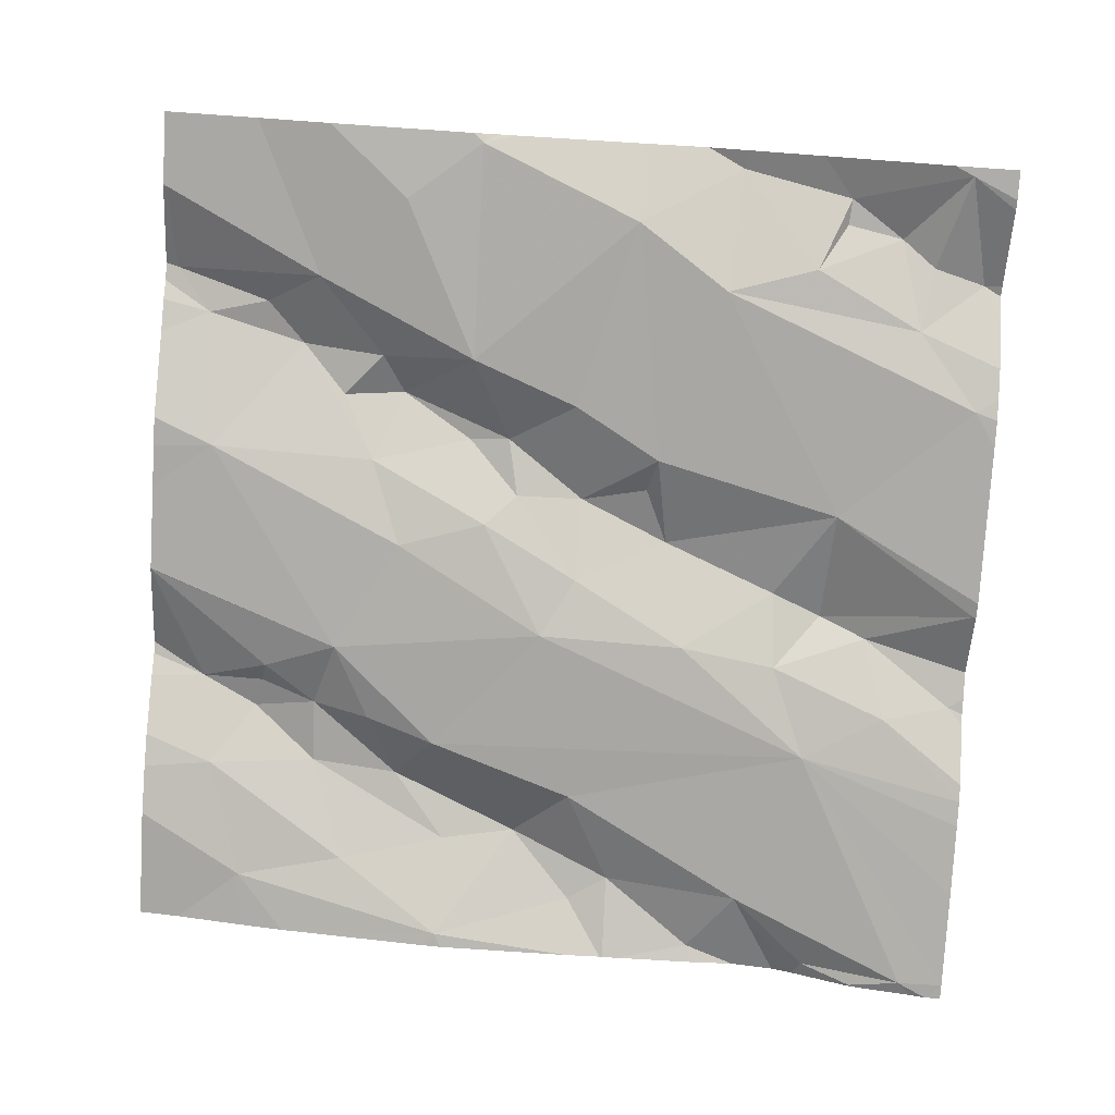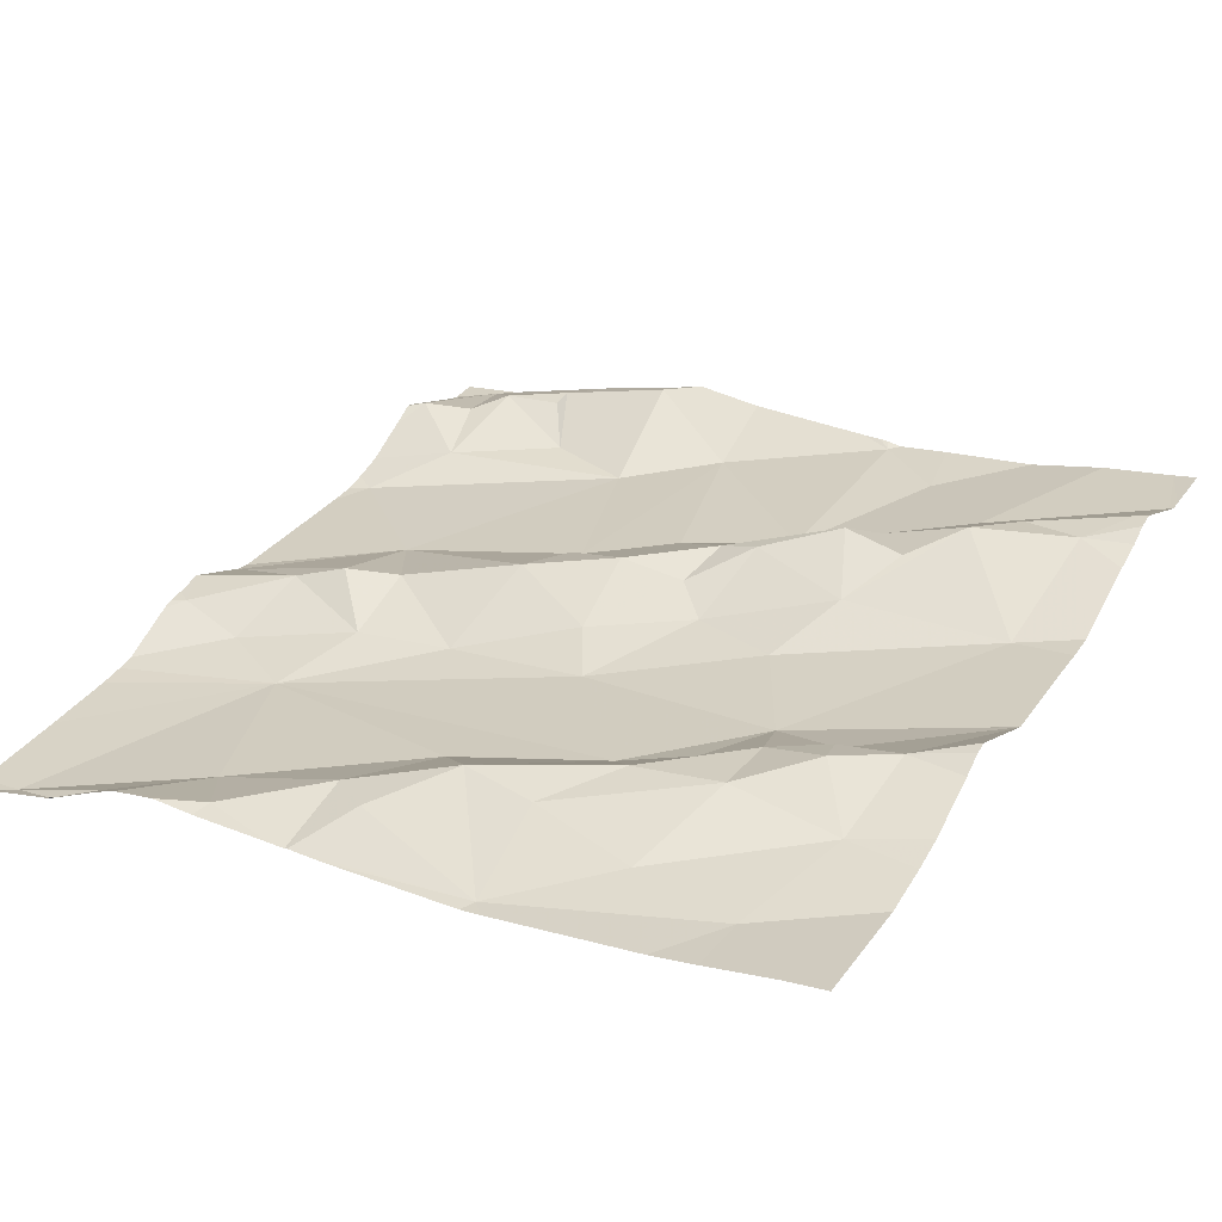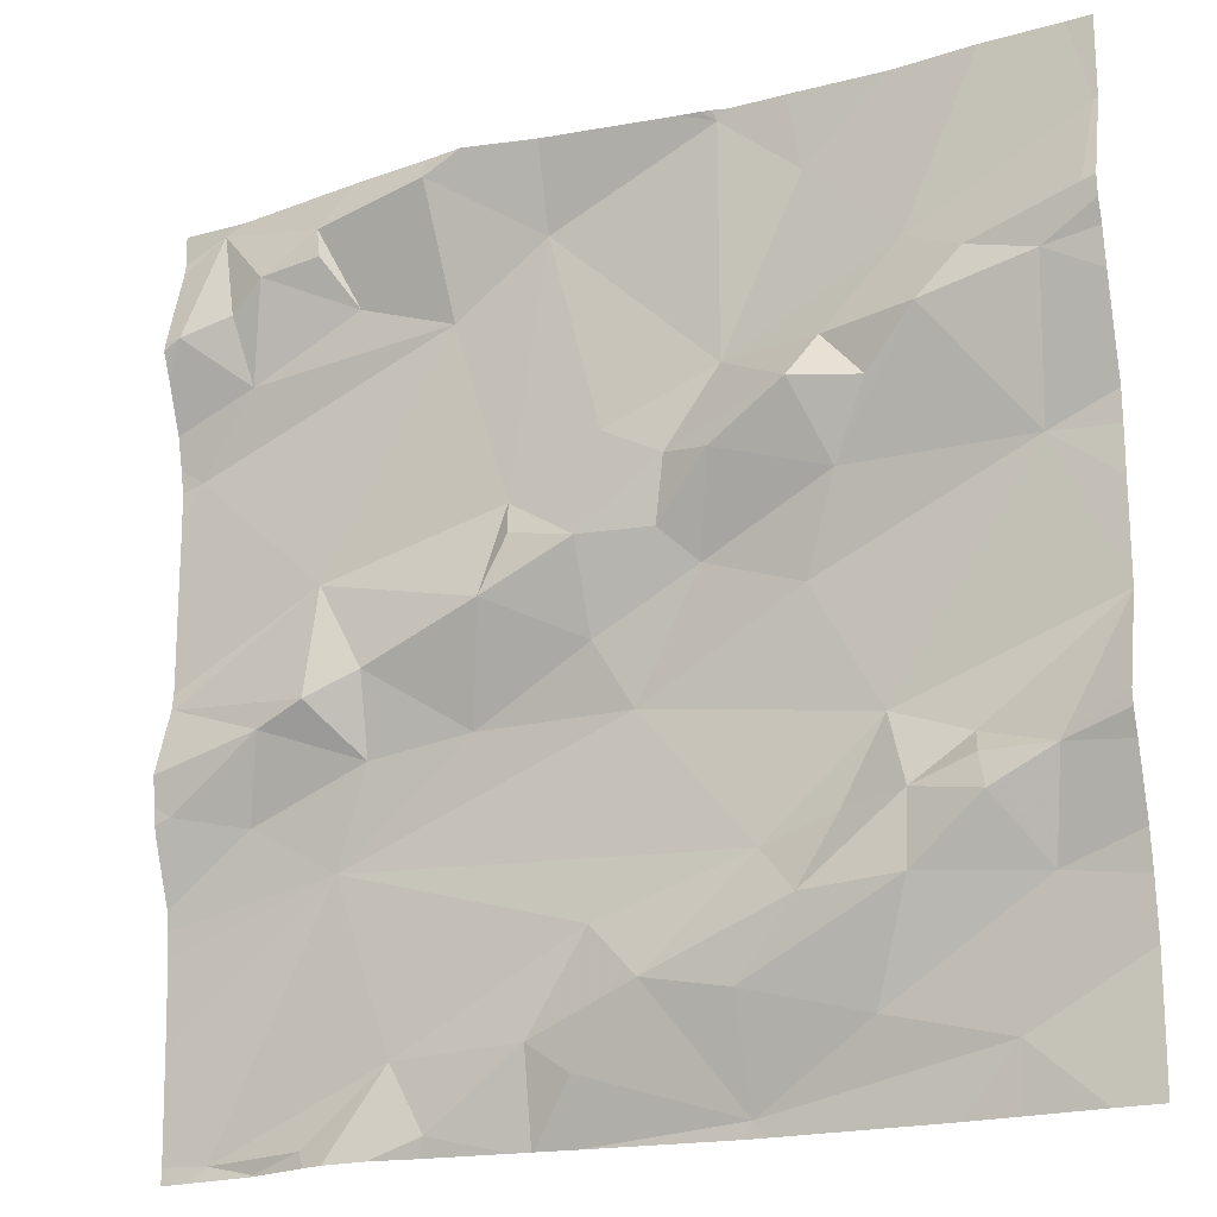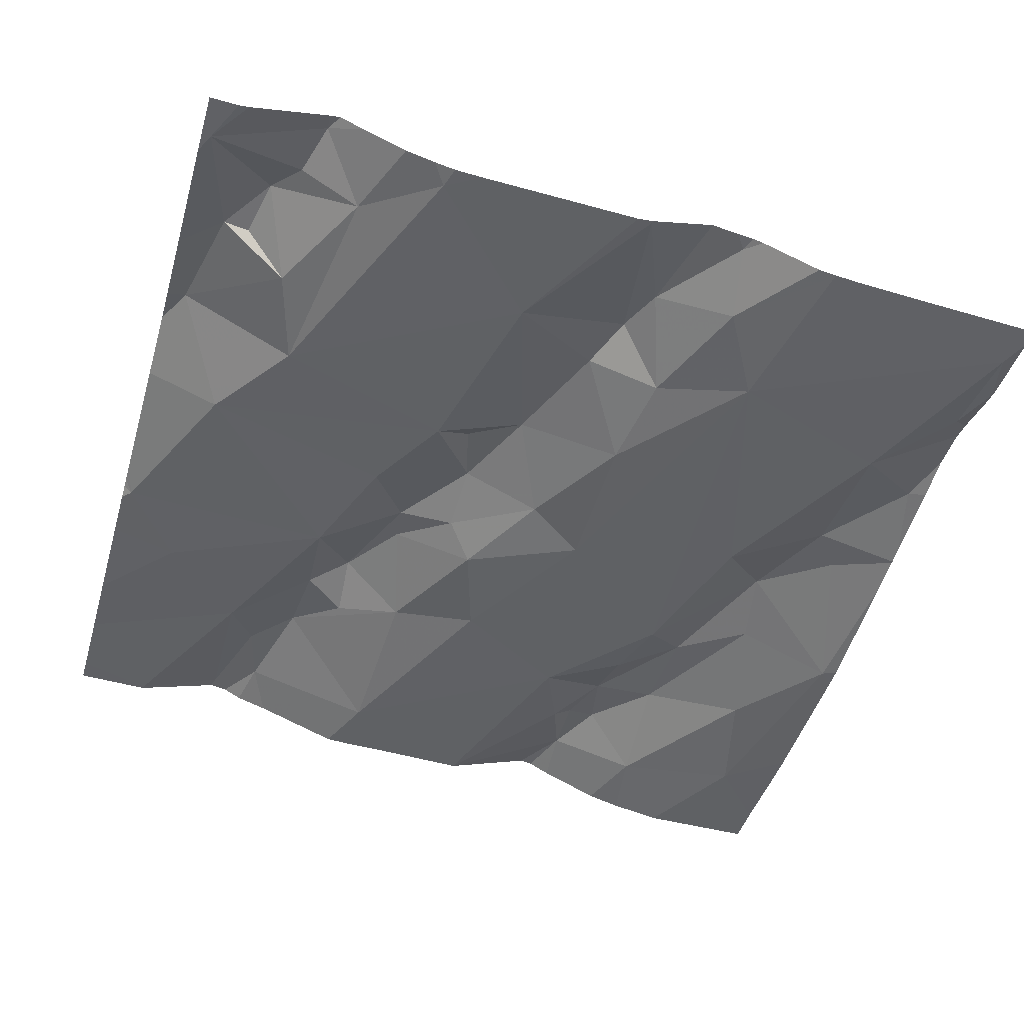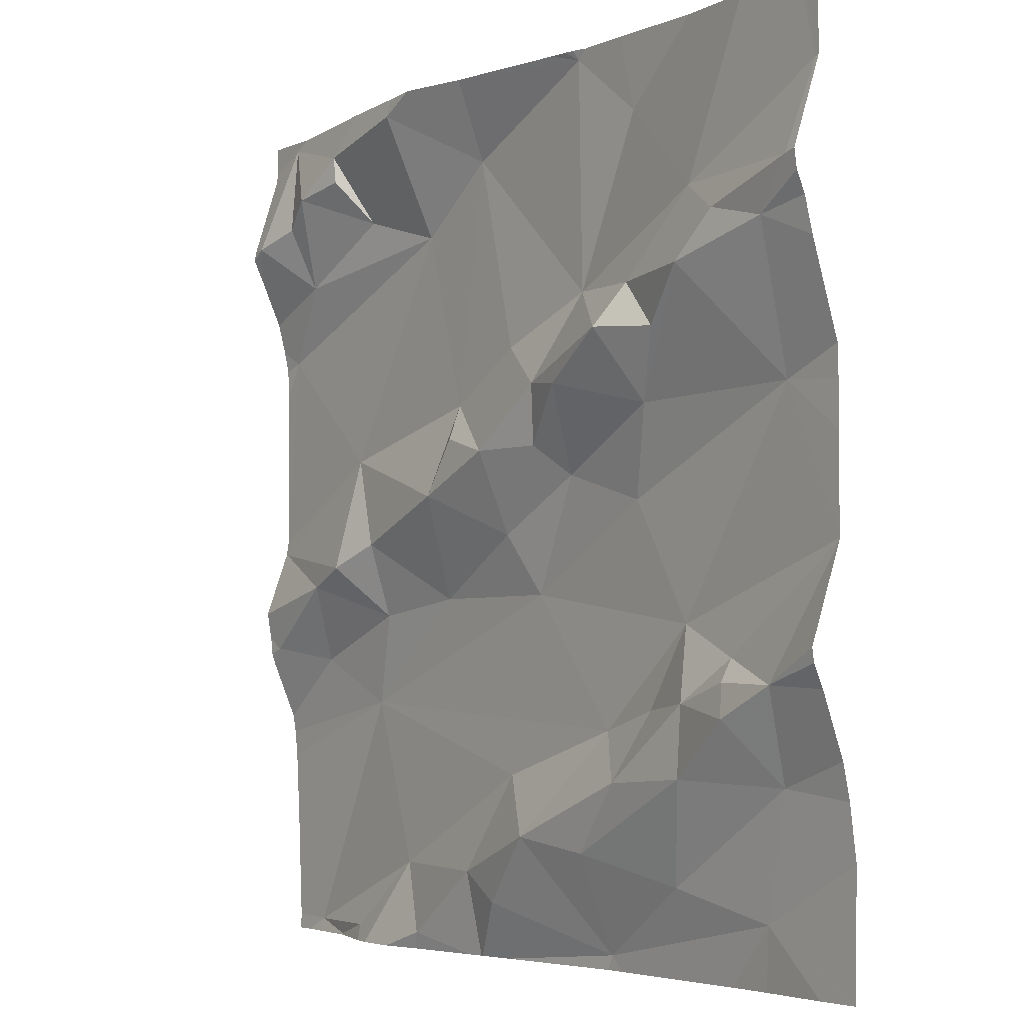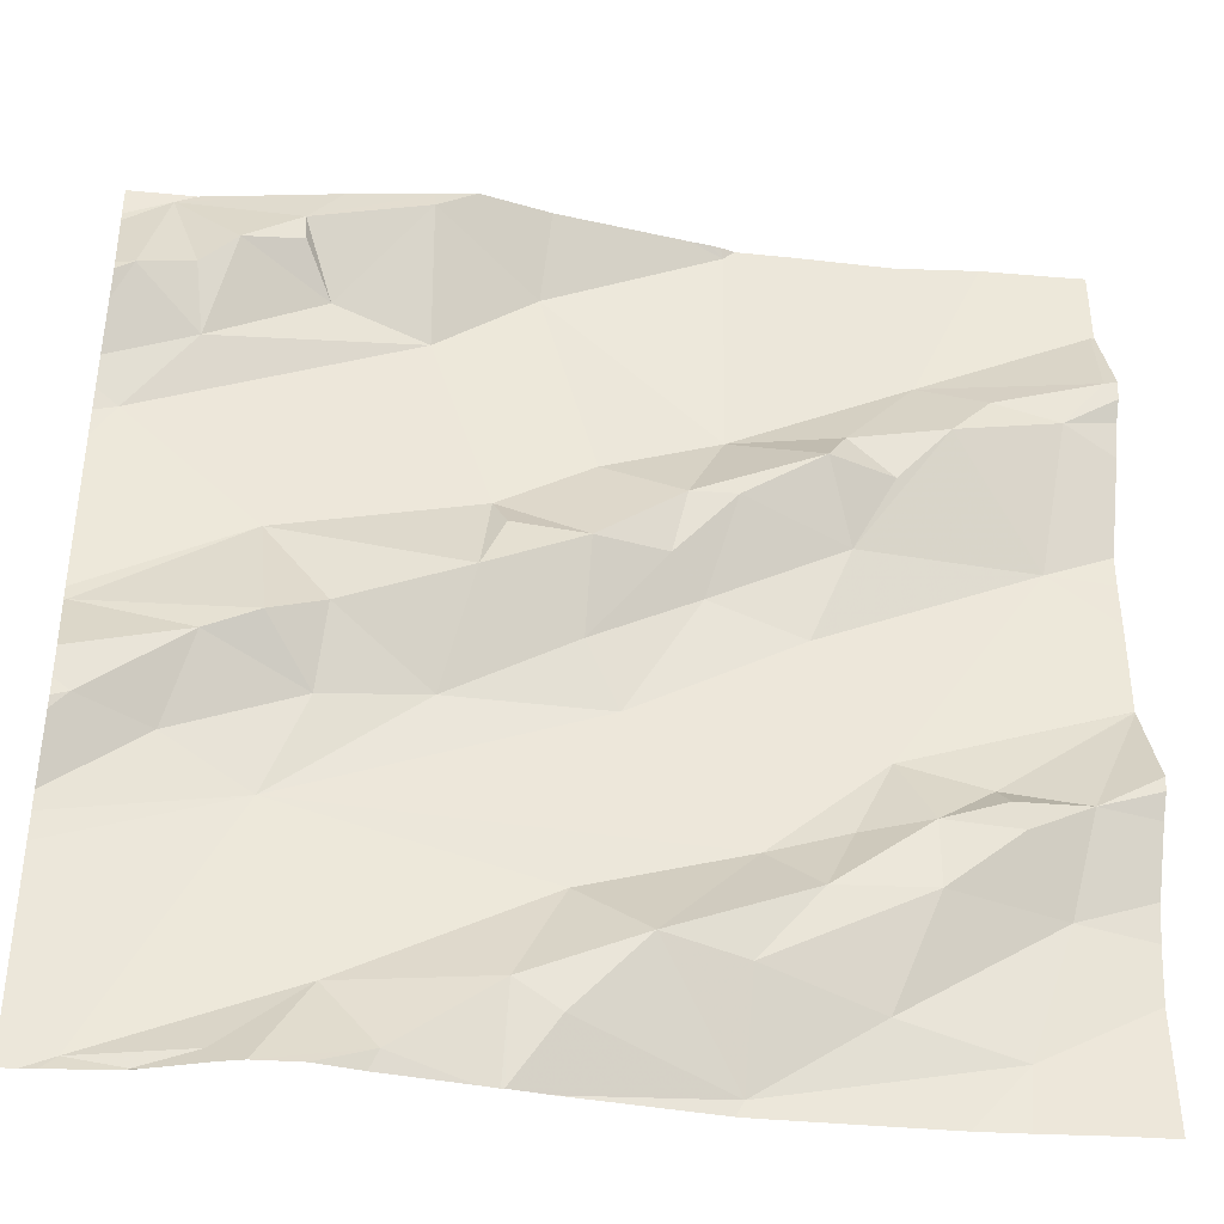
<metadata>
{"format":"obj","ext":"obj","renderer":"f3d","projection":"perspective","resolution":1024,"background":"white","views":[{"elev":-77.1,"azim":176.4,"up":"+Z"},{"elev":31.1,"azim":29.3,"up":"+Z"},{"elev":-19.5,"azim":20.0,"up":"+Y"},{"elev":-53.8,"azim":-106.2,"up":"+Z"},{"elev":-4.3,"azim":46.5,"up":"+Y"},{"elev":-38.9,"azim":-14.2,"up":"+Y"}]}
</metadata>
<code>
v -31.73 235.6 502.6
v -31.46 235.5 502.7
v -31.81 235.6 502.6
v -31.79 235.7 502.7
v -31.3 235.3 502.7
v -31.13 235.3 502.7
v -31.69 235.7 502.6
v -31.24 236.2 502.7
v -31.32 236 502.7
v -31.3 235.5 502.7
v -31.22 235.5 502.7
v -31.66 235.4 502.6
v -31.8 236.1 502.7
v -31.74 236.2 502.7
v -31.6 236.1 502.7
v -31.74 235.8 502.6
v -31.74 235.7 502.7
v -31.9 235.7 502.6
v -31.82 236 502.6
v -31.88 236 502.6
v -31.7 236.1 502.7
v -30.98 236.2 502.8
v -31.31 235.3 502.7
v -31.31 236.2 502.7
v -31.31 235.4 502.7
v -31.42 235.7 502.7
v -31.18 235.6 502.7
v -31.38 235.8 502.7
v -31.34 235.8 502.7
v -31.45 235.7 502.7
v -31.25 235.8 502.7
v -30.96 235.3 502.7
v -31.51 235.3 502.7
v -31.07 235.3 502.7
v -31.03 235.5 502.7
v -31.74 235.3 502.6
v -31.25 236.2 502.7
v -31.02 235.9 502.7
v -31.4 235.4 502.7
v -31.25 235.5 502.7
v -31.53 235.3 502.7
v -31.72 235.3 502.7
v -31.7 236.2 502.7
v -31.33 236.2 502.7
v -31.08 235.5 502.8
v -31.15 235.6 502.7
v -31.09 235.6 502.7
v -31.15 235.5 502.7
v -31.24 235.9 502.8
v -31.09 235.6 502.7
v -31.37 235.9 502.7
v -31.17 235.9 502.7
v -31.21 235.9 502.7
v -31.19 235.4 502.7
v -31.32 236.2 502.7
v -31.14 236.1 502.7
v -30.96 236.1 502.8
v -31.67 235.3 502.7
v -31.5 236.1 502.7
v -31.32 235.9 502.7
v -31.44 235.9 502.7
v -31.54 235.9 502.7
v -31.46 235.8 502.7
v -31.56 235.8 502.7
v -31.58 235.7 502.6
v -31.47 235.3 502.7
v -31.06 236.2 502.7
v -31.75 235.3 502.6
v -31.51 235.4 502.7
v -30.95 236.2 502.8
v -31.61 235.3 502.7
v -31.68 235.7 502.7
v -31.61 236.2 502.7
v -31.73 236.2 502.7
v -31.53 235.8 502.7
v -31 235.3 502.7
v -30.97 236.1 502.8
v -31.12 236 502.8
v -31.22 236 502.7
v -31.01 236 502.8
v -31.02 235.6 502.8
v -31.32 235.3 502.7
v -31.08 235.3 502.7
v -31.08 236 502.8
v -31.8 235.3 502.6
v -31.47 235.3 502.7
v -31.86 236.2 502.6
v -31.51 235.3 502.7
v -31.8 235.3 502.6
v -31.86 235.3 502.6
v -31.84 236.2 502.6
v -31.86 236.2 502.6
v -31.83 236.1 502.7
v -31.89 236.1 502.7
v -30.95 235.7 502.7
v -30.95 236.1 502.8
v -30.95 235.4 502.7
v -30.95 235.7 502.7
v -31.61 236.2 502.7
v -30.95 235.3 502.7
v -30.95 235.5 502.7
v -30.95 235.6 502.8
v -30.95 235.9 502.7
v -30.95 235.7 502.7
v -31.89 235.6 502.6
v -30.95 235.9 502.7
v -30.95 235.6 502.8
v -30.95 236.1 502.8
v -31.15 236.2 502.7
v -31.91 236 502.6
v -31.91 236 502.6
v -31.91 236.1 502.7
v -31.91 236 502.6
v -31.91 235.7 502.6
v -31.91 235.7 502.6
v -31.91 235.5 502.6
v -31.91 235.5 502.6
v -31.91 235.7 502.6
v -31.36 236.2 502.7
v -31.5 236.2 502.7
v -31.57 236.2 502.7
v -31.32 236.2 502.7
v -31.91 235.6 502.6
v -31.91 235.6 502.6
v -31.91 235.3 502.6
v -31.91 235.4 502.6
v -31.91 235.6 502.6
v -31.91 236.2 502.6
v -31.91 236.1 502.7
v -31.91 235.7 502.6
v -31.91 235.9 502.6
v -31.91 235.6 502.6
v -31.91 236.1 502.7
v -31.91 236.2 502.6
v -31.91 235.5 502.6
v -30.95 235.8 502.7
v -30.95 235.7 502.7
v -30.95 236.2 502.8
v -30.95 236.1 502.8
v -30.95 236 502.8
v -30.95 235.5 502.7
v -30.95 236.2 502.8
v -30.95 236 502.8
v -30.95 235.6 502.8
v -30.95 236 502.8
v -31.62 235.3 502.7
v -31.8 235.3 502.6
v -31.8 235.3 502.6
v -31.87 235.3 502.6
v -31.81 235.3 502.6
v -31.8 235.3 502.6
v -31.81 235.3 502.6
v -31.89 235.3 502.6
v -31.91 235.3 502.6
v -30.95 235.3 502.7
v -30.98 236.2 502.8
v -31.9 236.2 502.6
v -31.91 236.2 502.6
f 4 105 3
f 31 26 27
f 45 46 48
f 10 11 27
f 54 34 35
f 120 55 119
f 2 10 1
f 12 2 1
f 3 7 4
f 57 77 108
f 81 45 35
f 149 90 153
f 56 8 9
f 14 87 13
f 1 7 3
f 17 4 7
f 16 62 15
f 8 55 9
f 10 40 11
f 23 66 88
f 69 2 12
f 13 74 14
f 13 93 19
f 16 15 20
f 18 4 17
f 16 18 17
f 21 13 19
f 19 20 15
f 15 21 19
f 68 89 85
f 12 1 90
f 10 2 39
f 23 54 25
f 39 23 25
f 26 10 27
f 60 28 29
f 29 28 30
f 30 26 29
f 63 30 28
f 26 31 29
f 148 89 151
f 101 34 97
f 32 34 76
f 53 31 38
f 50 81 98
f 38 31 27
f 50 46 47
f 39 40 10
f 158 134 157
f 40 25 48
f 45 47 46
f 48 35 45
f 157 134 92
f 80 78 38
f 6 23 5
f 78 52 53
f 9 49 79
f 51 49 9
f 95 27 137
f 11 46 27
f 27 50 104
f 78 84 56
f 51 9 61
f 80 77 84
f 53 52 49
f 48 54 35
f 22 138 156
f 55 8 37
f 109 56 67
f 56 57 22
f 9 55 59
f 60 29 53
f 49 60 53
f 63 61 62
f 62 61 59
f 64 30 63
f 30 64 65
f 26 30 65
f 65 1 26
f 88 69 33
f 64 72 65
f 62 16 64
f 62 64 75
f 1 65 7
f 12 68 36
f 33 71 41
f 59 15 62
f 156 138 70
f 71 12 42
f 16 72 64
f 21 15 73
f 14 73 99
f 14 74 21
f 69 12 71
f 73 14 21
f 73 59 120
f 10 26 1
f 50 27 46
f 64 63 75
f 72 7 65
f 147 89 148
f 56 77 57
f 52 78 79
f 49 52 79
f 108 80 140
f 81 47 45
f 102 35 141
f 78 56 79
f 56 84 77
f 63 28 51
f 78 80 84
f 9 79 56
f 146 71 58
f 51 60 49
f 51 61 63
f 58 71 42
f 54 48 25
f 39 66 23
f 40 48 46
f 60 51 28
f 29 31 53
f 39 25 40
f 11 40 46
f 87 14 43
f 59 73 15
f 16 17 72
f 21 74 13
f 39 2 69
f 17 7 72
f 53 38 78
f 34 54 23
f 62 75 63
f 61 9 59
f 41 71 146
f 50 47 81
f 91 87 43
f 80 38 106
f 90 89 68
f 12 90 68
f 92 87 91
f 43 14 99
f 69 66 39
f 19 93 94
f 110 19 111
f 111 94 112
f 142 57 139
f 4 18 114
f 141 35 101
f 42 12 36
f 140 80 143
f 89 90 149
f 122 55 24
f 33 69 71
f 139 57 96
f 125 1 126
f 94 87 128
f 94 93 87
f 130 20 131
f 105 4 115
f 138 57 142
f 5 23 82
f 137 27 104
f 44 55 122
f 6 34 23
f 118 16 130
f 3 105 124
f 116 3 135
f 87 93 13
f 110 20 19
f 136 38 95
f 95 38 27
f 111 19 94
f 67 56 22
f 112 94 133
f 113 20 110
f 104 50 98
f 114 18 118
f 115 4 114
f 98 81 144
f 83 34 6
f 116 1 3
f 117 1 116
f 97 34 100
f 76 34 83
f 118 18 16
f 24 55 37
f 101 35 34
f 153 125 154
f 103 38 136
f 22 57 138
f 123 105 127
f 124 105 123
f 82 23 86
f 106 38 103
f 125 90 1
f 126 1 117
f 37 8 109
f 107 81 102
f 127 105 132
f 102 81 35
f 128 87 134
f 129 94 128
f 36 68 85
f 130 16 20
f 85 89 147
f 96 57 108
f 131 20 113
f 132 105 115
f 108 77 80
f 133 94 129
f 109 8 56
f 134 87 92
f 135 3 124
f 121 73 120
f 86 23 88
f 88 66 69
f 143 80 145
f 144 81 107
f 32 100 34
f 145 80 106
f 150 89 152
f 99 73 121
f 151 89 150
f 119 55 44
f 152 89 149
f 153 90 125
f 120 59 55
f 155 100 32

</code>
